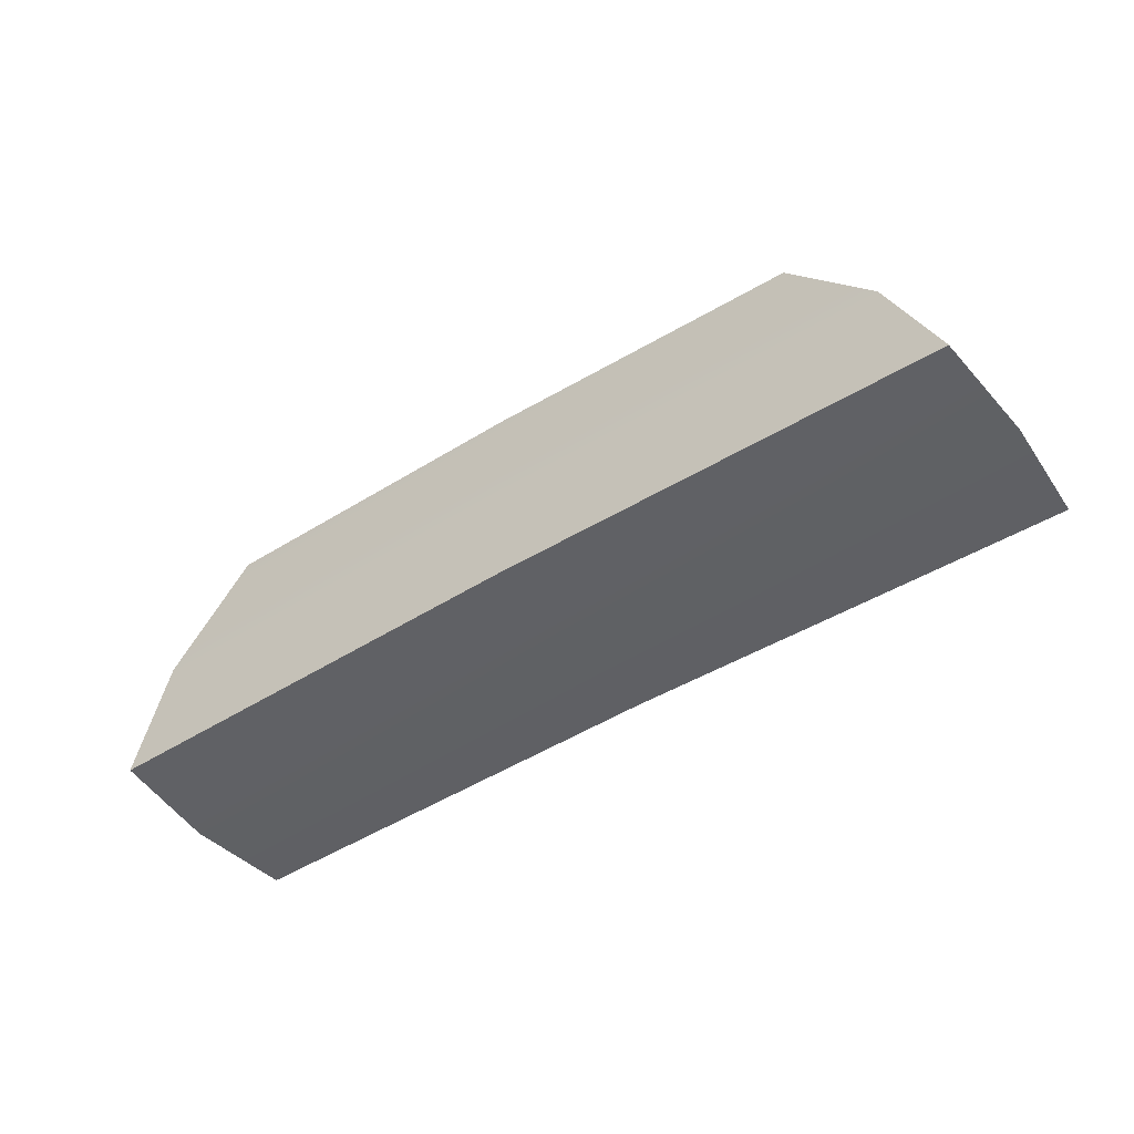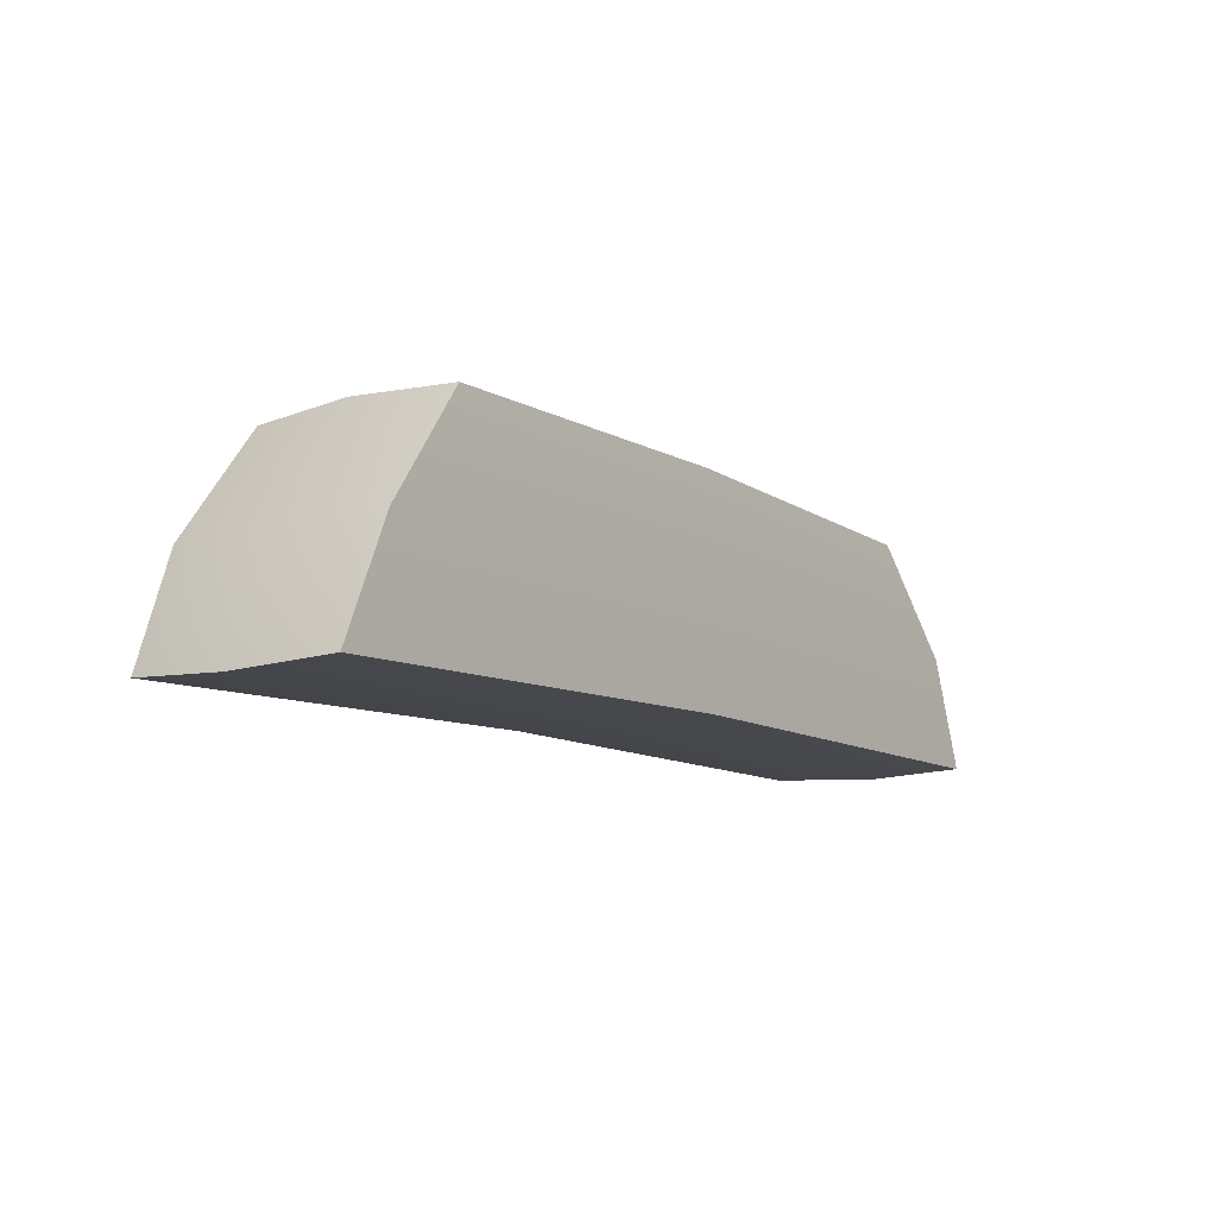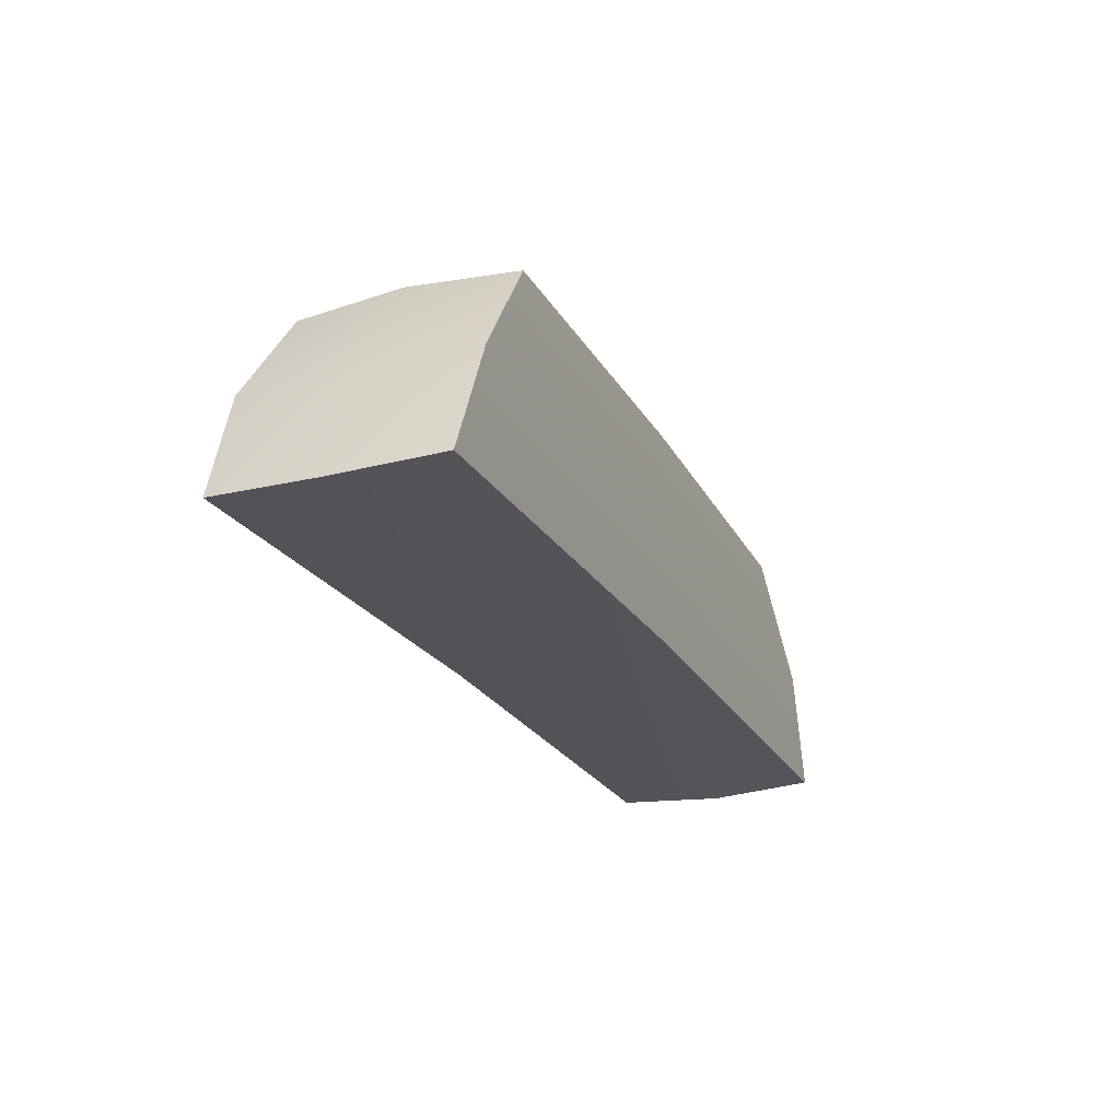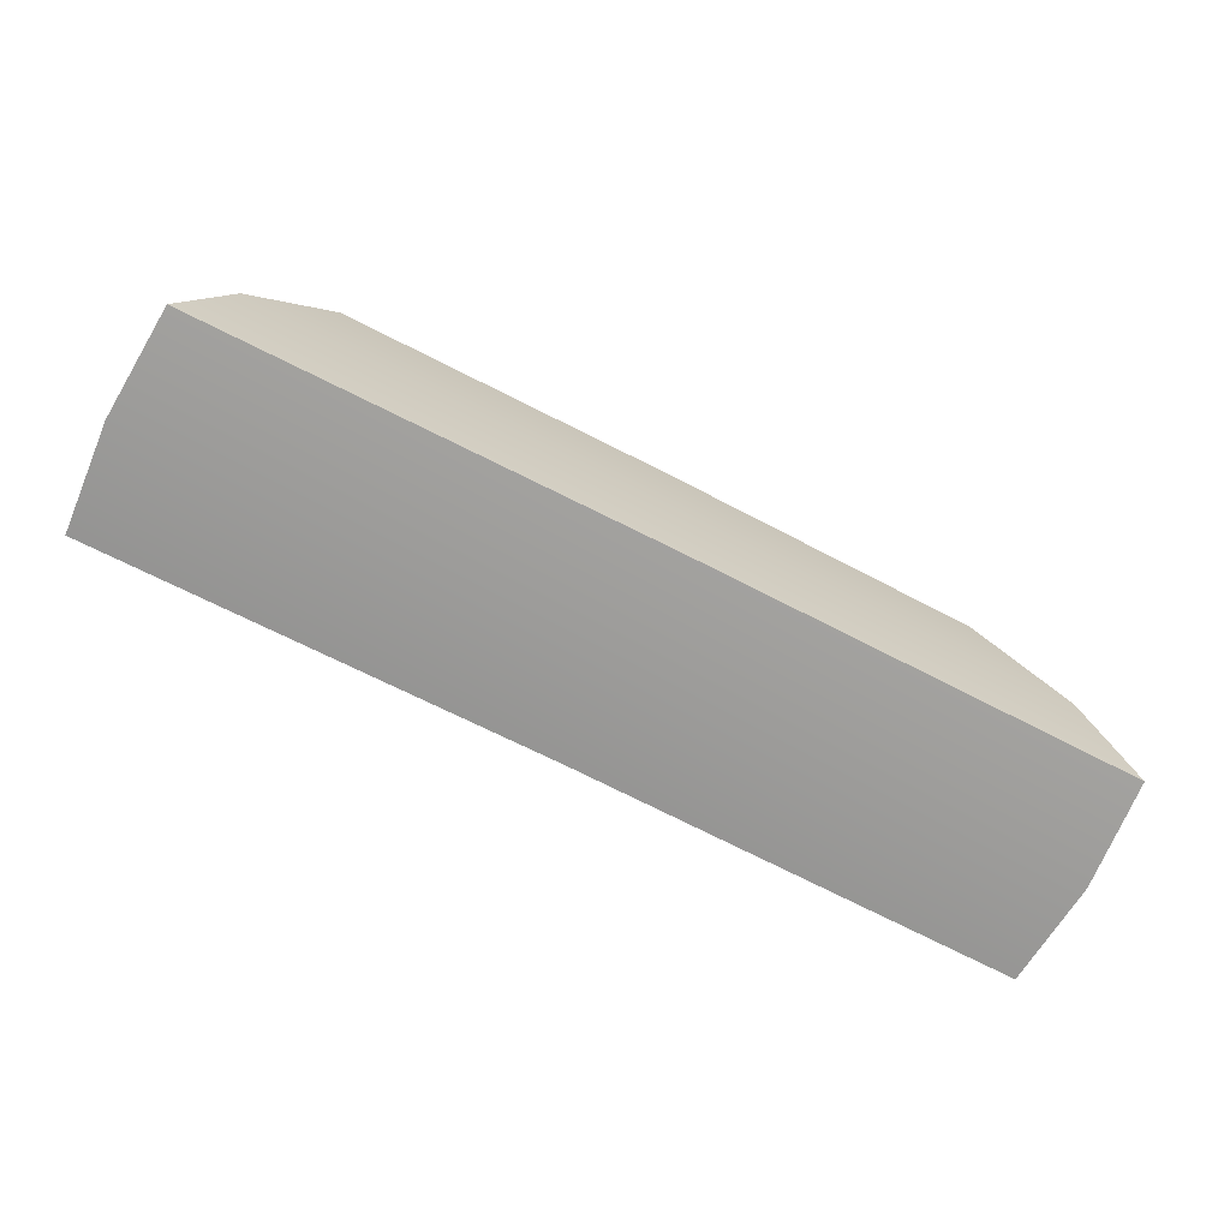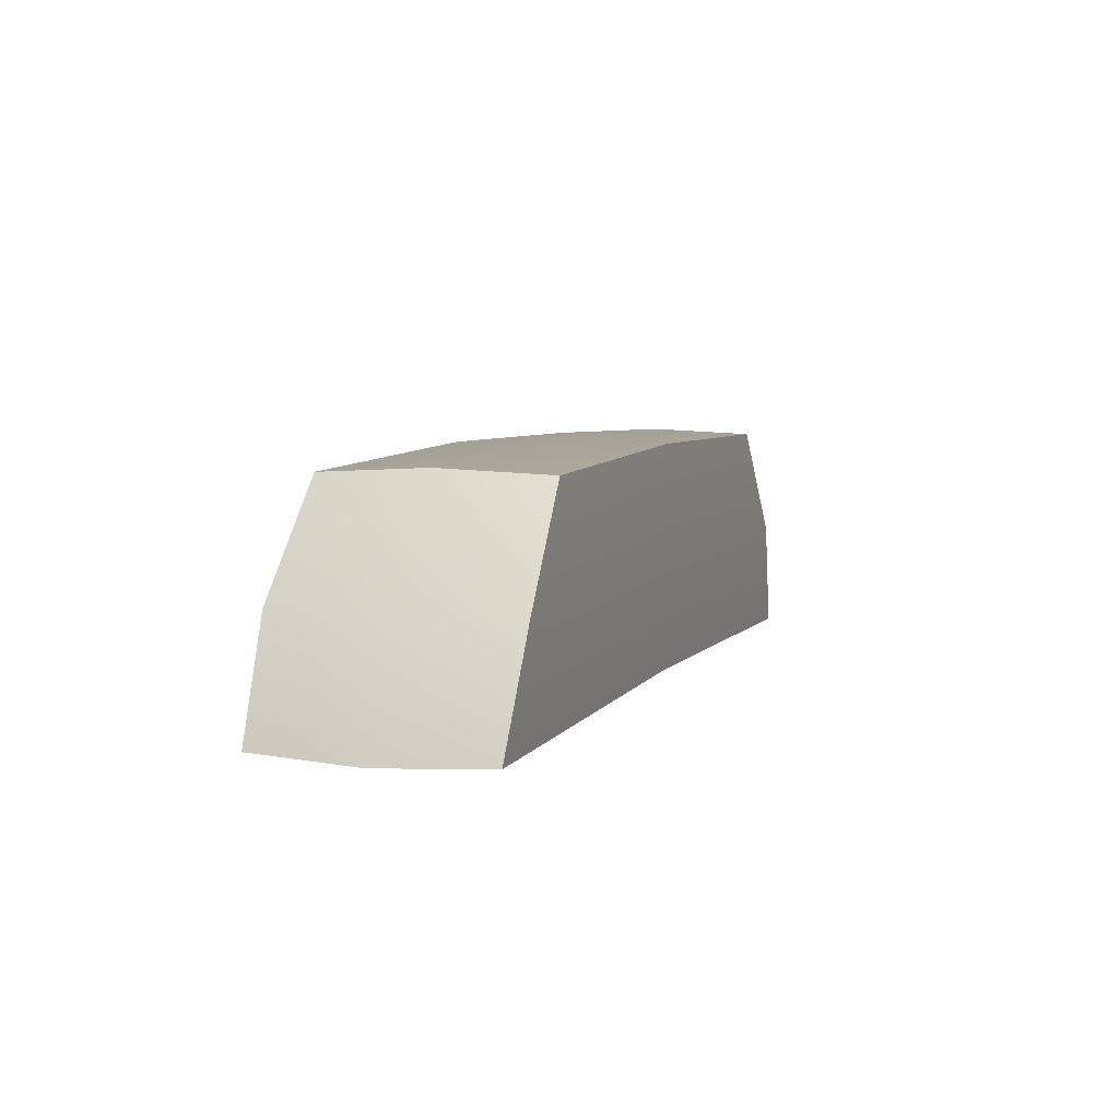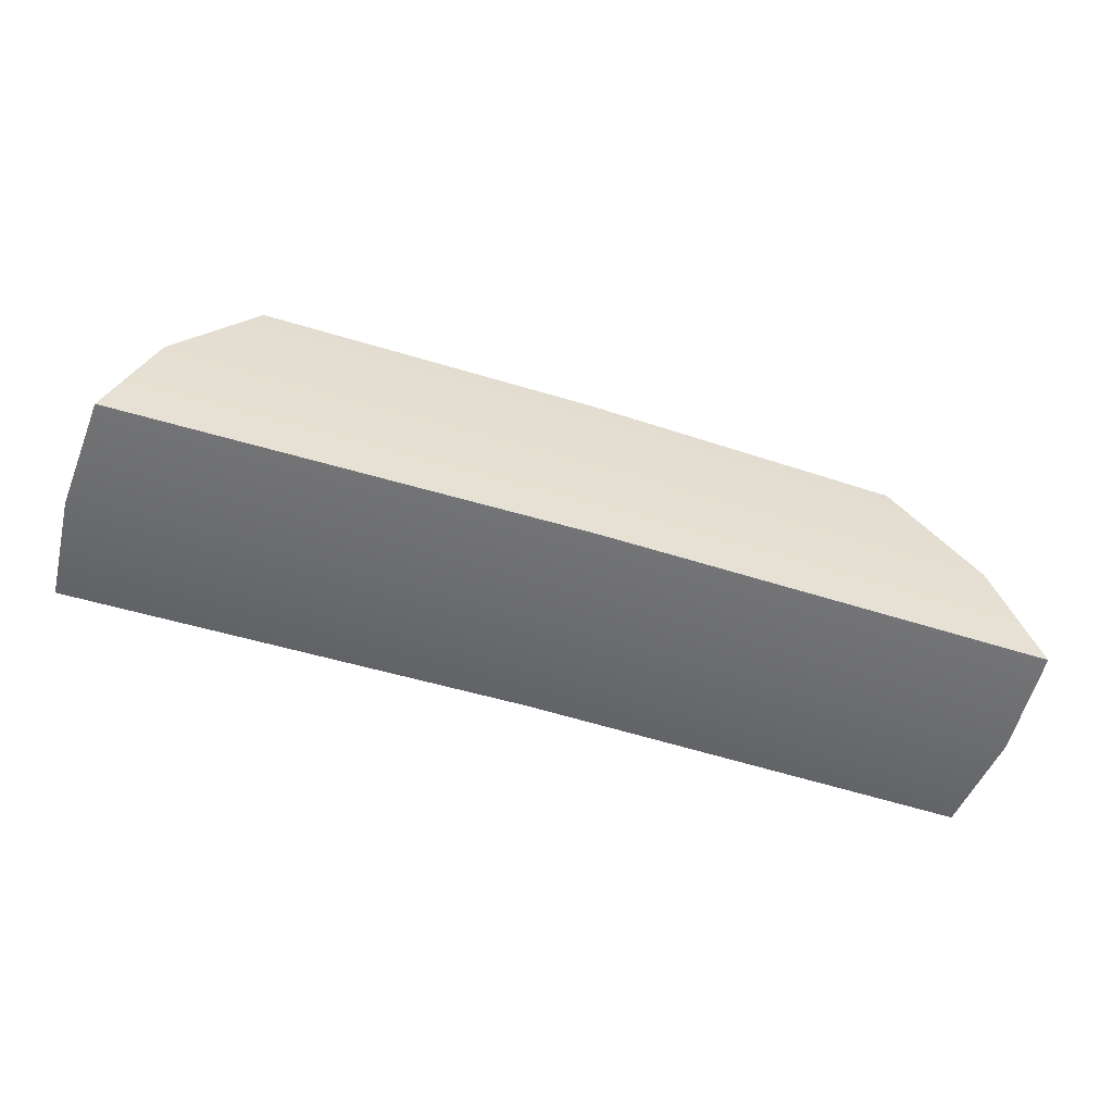
<metadata>
{"format":"obj","ext":"obj","renderer":"f3d","projection":"perspective","resolution":1024,"background":"white","views":[{"elev":-46.7,"azim":-144.2,"up":"+Z"},{"elev":-9.8,"azim":126.8,"up":"+Z"},{"elev":-22.7,"azim":113.1,"up":"+Z"},{"elev":-69.6,"azim":153.1,"up":"+Z"},{"elev":5.0,"azim":-71.3,"up":"+Z"},{"elev":-53.4,"azim":162.2,"up":"+Z"}]}
</metadata>
<code>
g default
v 1.329 -0.2843 -0.2843
v 1.219 -0.2979 0.005874
v 1.008 -0.2843 0.2991
v 1.028 0.002047 0.3117
v 1.008 0.2884 0.299
v 1.219 0.3021 0.005813
v 1.329 0.2885 -0.2844
v 1.348 0.002133 -0.2981
v 1.238 0.002118 0.005268
v -1.071 0.2874 -0.315
v -0.9433 0.3011 -0.03191
v -0.7153 0.2876 0.2482
v -0.734 0.001195 0.262
v -0.715 -0.2852 0.2482
v -0.9431 -0.2989 -0.03185
v -1.07 -0.2854 -0.315
v -1.09 0.00097 -0.3276
v -0.9624 0.001059 -0.03131
v 0.1247 0.3016 0.006635
v 0.1333 0.288 0.2933
v 0.1338 0.001646 0.3065
v 0.1335 -0.2847 0.2933
v 0.1249 -0.2984 0.006696
v 0.1163 -0.2848 -0.28
v 0.1158 0.001577 -0.2932
v 0.1161 0.288 -0.28
g FoodMediumLLowerLeg
f 7 6 9 8
f 8 9 2 1
f 6 5 4 9
f 9 4 3 2
f 10 11 19 26
f 11 12 20 19
f 12 13 21 20
f 13 14 22 21
f 14 15 23 22
f 15 16 24 23
f 16 17 25 24
f 17 10 26 25
f 16 15 18 17
f 17 18 11 10
f 15 14 13 18
f 18 13 12 11
f 19 20 5 6
f 21 4 5 20
f 22 3 4 21
f 23 2 3 22
f 24 1 2 23
f 25 8 1 24
f 26 7 8 25
f 19 6 7 26

</code>
